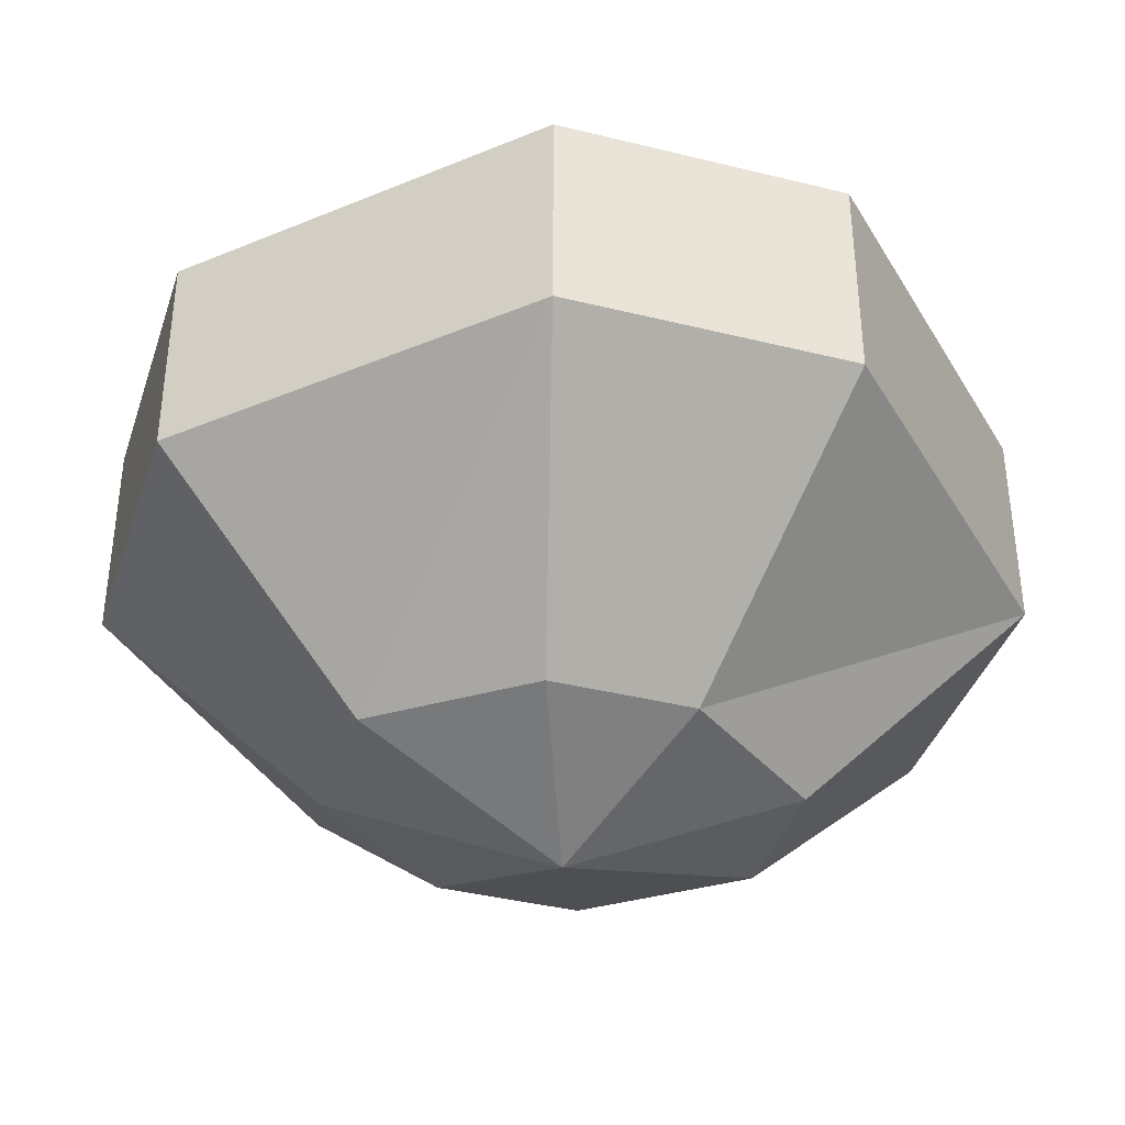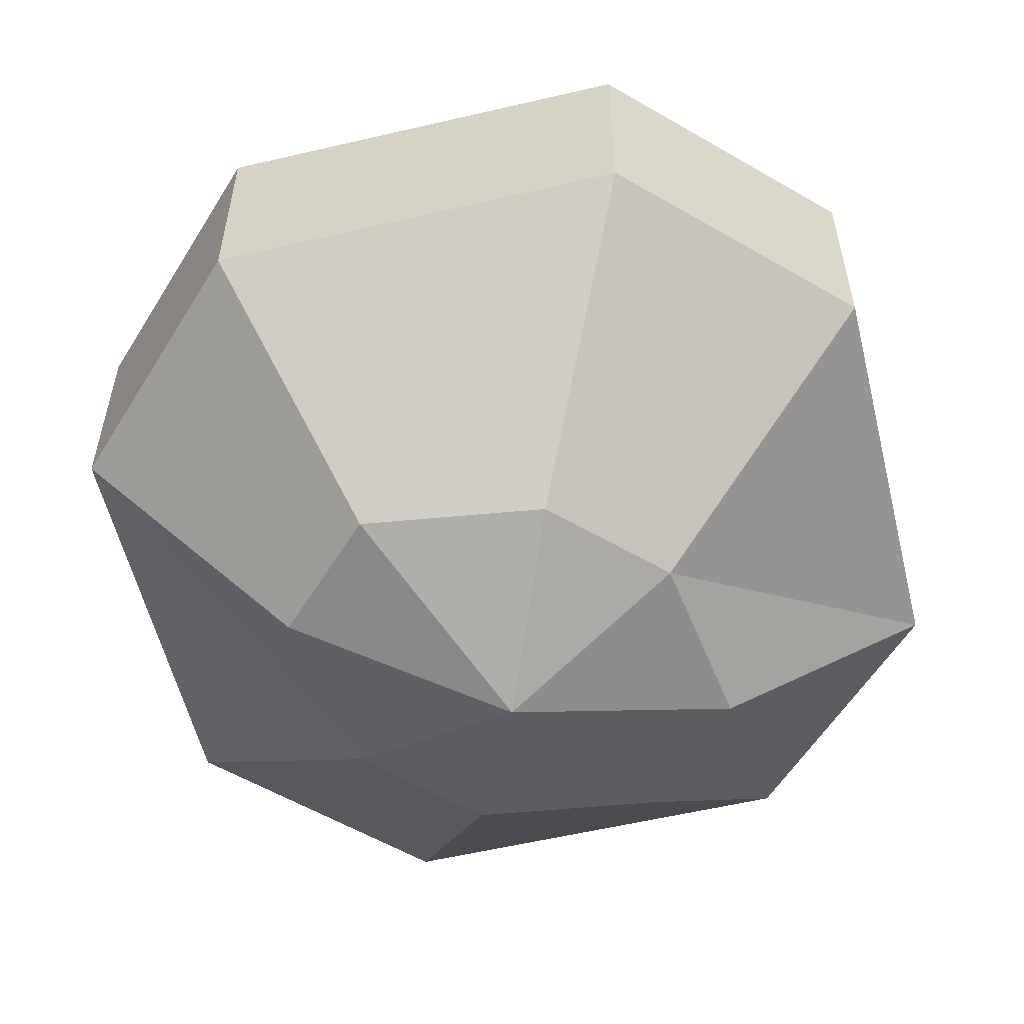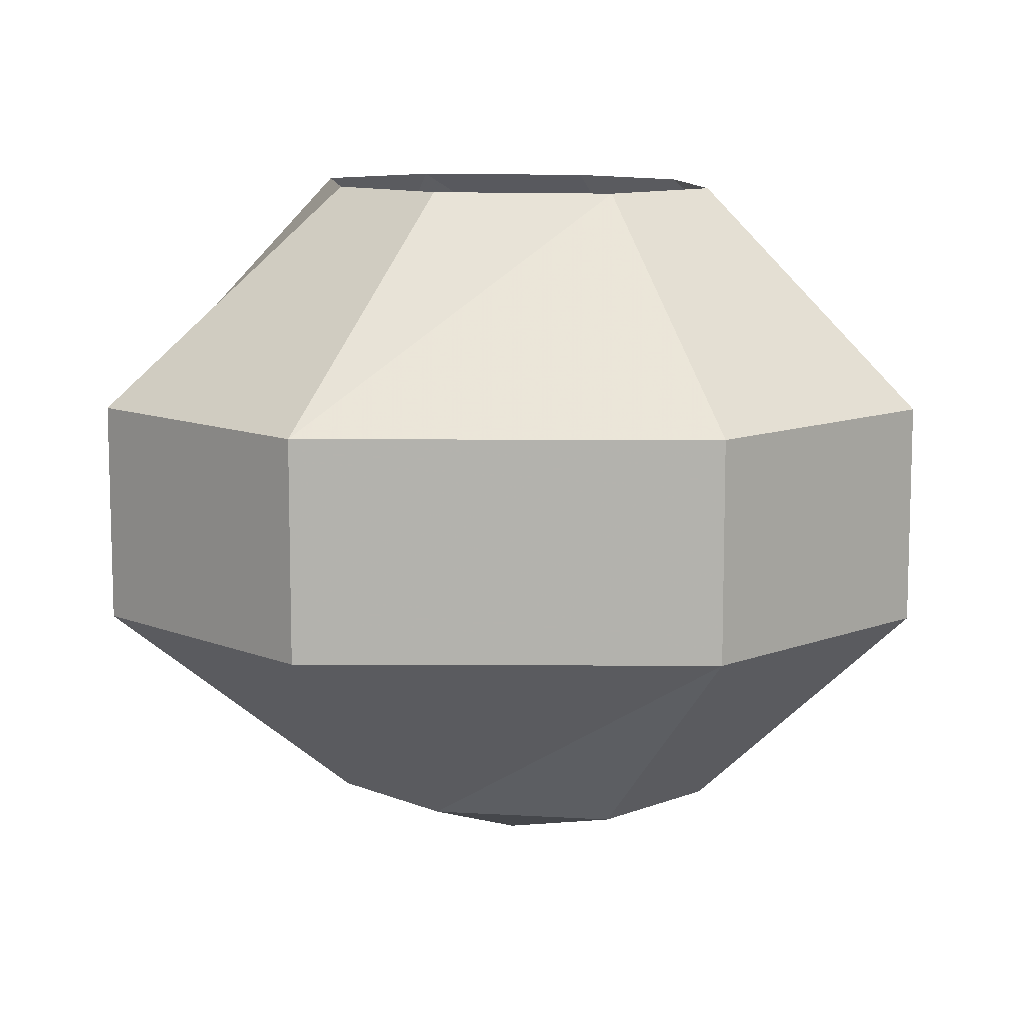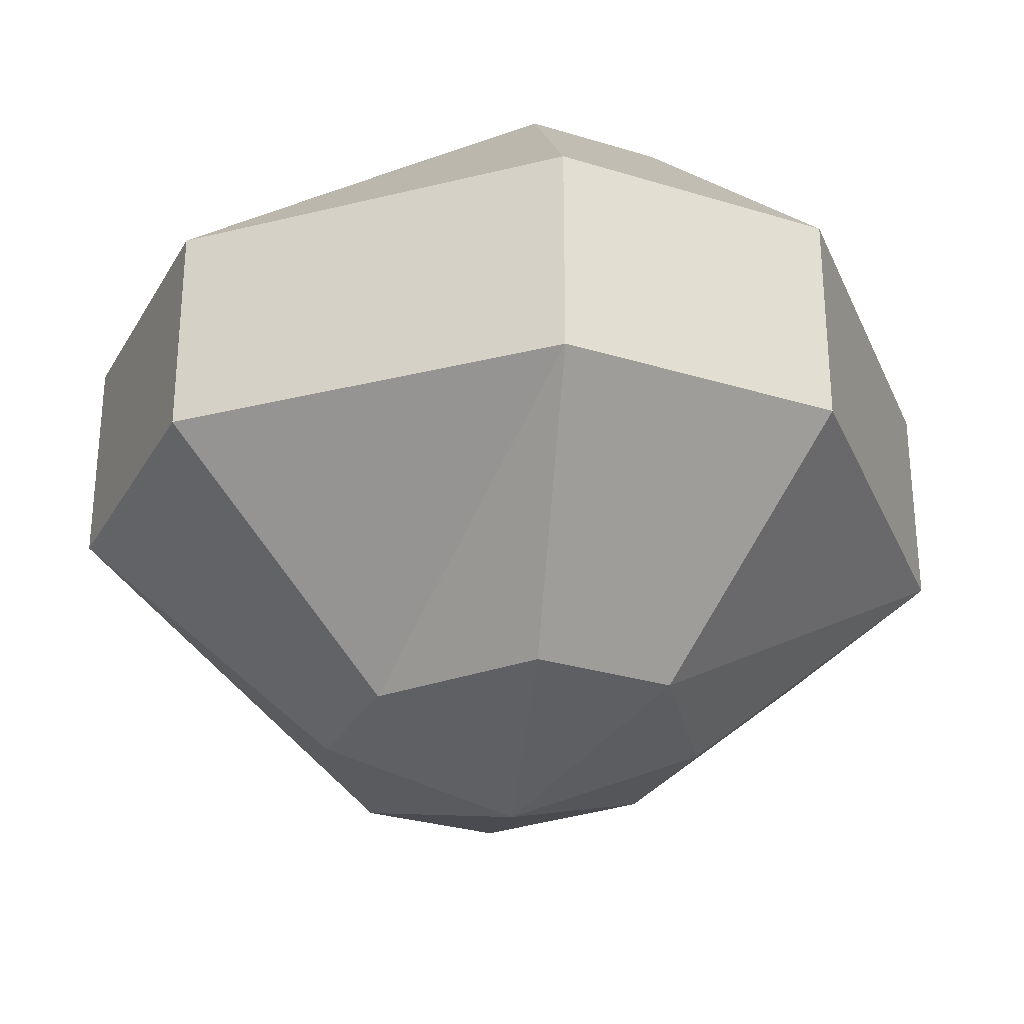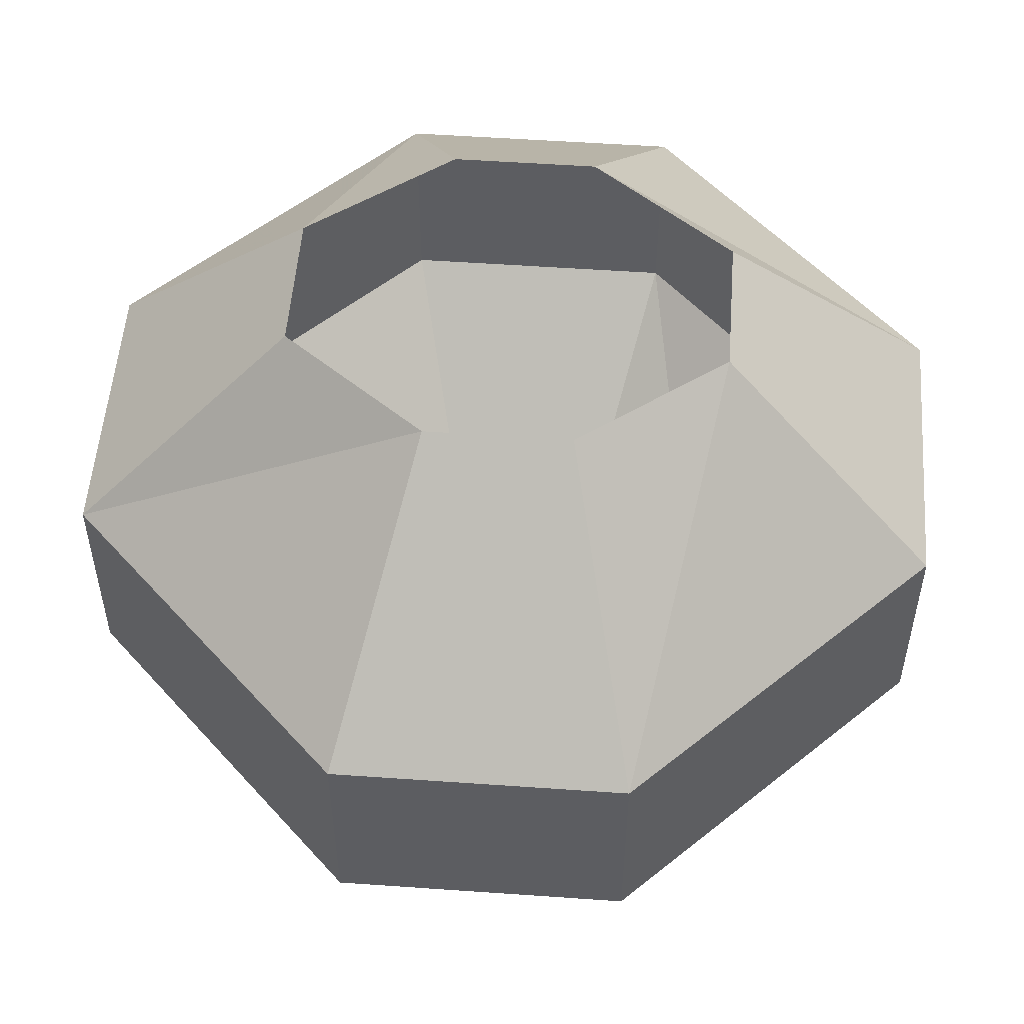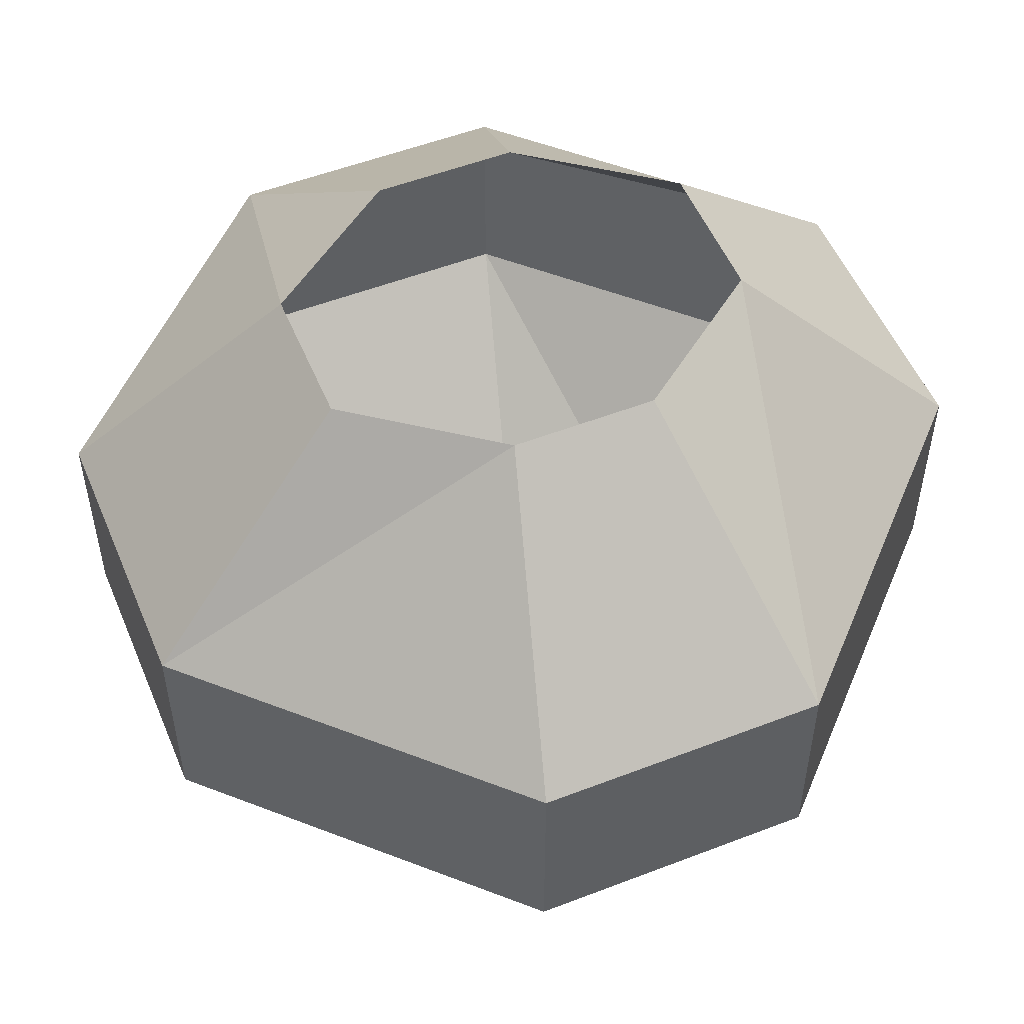
<metadata>
{"format":"obj","ext":"obj","renderer":"f3d","projection":"perspective","resolution":1024,"background":"white","views":[{"elev":-38.7,"azim":-17.4,"up":"+Y"},{"elev":-56.9,"azim":-31.3,"up":"+Y"},{"elev":10.5,"azim":-134.3,"up":"+Y"},{"elev":-29.0,"azim":65.3,"up":"+Y"},{"elev":53.2,"azim":4.3,"up":"+Y"},{"elev":52.9,"azim":-22.5,"up":"+Y"}]}
</metadata>
<code>
v -0.03125 -0.09375 0.09375
v 0.03125 -0.09375 0.09375
v 0.03125 -0.04688 0.09375
v -0.03125 -0.04688 0.09375
v -0.09375 -0.09375 0.03125
v -0.04688 -0.1406 0.01562
v -0.01562 -0.1406 0.03906
v 0.01562 -0.1406 0.03906
v 0.09375 -0.09375 0.03125
v 0.09375 -0.04688 0.03125
v 0.04688 0 0.01562
v 0.01562 0 0.03906
v -0.01562 0 0.03906
v -0.09375 -0.04688 0.03125
v -0.09375 -0.09375 -0.03125
v -0.04688 -0.1406 -0.01562
v 0 -0.1562 0
v 0.04688 -0.1406 0.01562
v 0.09375 -0.09375 -0.03125
v 0.09375 -0.04688 -0.03125
v 0.04688 0 -0.01562
v 0.03125 -0.09375 -0.09375
v 0.03125 -0.04688 -0.09375
v 0.01562 0 -0.03906
v -0.03125 -0.09375 -0.09375
v -0.03125 -0.04688 -0.09375
v -0.01562 0 -0.03906
v -0.09375 -0.04688 -0.03125
v -0.04688 0 -0.01562
v -0.04688 0 0.01562
v 0.04688 -0.1406 -0.01562
v 0.01562 -0.1406 -0.03906
v -0.01562 -0.1406 -0.03906
f 1 2 3
f 1 3 4
f 1 4 5
f 1 5 6
f 1 6 7
f 1 7 2
f 2 7 8
f 2 8 9
f 2 9 10
f 2 10 3
f 3 10 11
f 3 11 12
f 3 12 4
f 4 12 13
f 4 13 14
f 4 14 5
f 5 14 15
f 5 15 16
f 5 16 6
f 6 16 17
f 6 17 7
f 7 17 8
f 8 17 18
f 8 18 9
f 9 18 19
f 9 19 20
f 9 20 10
f 10 20 21
f 10 21 11
f 19 22 23
f 19 23 20
f 20 23 24
f 20 24 21
f 22 25 26
f 22 26 23
f 23 26 27
f 23 27 24
f 25 15 28
f 25 28 26
f 26 28 29
f 26 29 27
f 15 14 28
f 28 14 30
f 28 30 29
f 18 31 19
f 19 31 22
f 22 31 32
f 22 32 25
f 25 32 33
f 25 33 15
f 15 33 16
f 16 33 17
f 17 33 32
f 17 32 31
f 17 31 18
f 14 13 30

</code>
